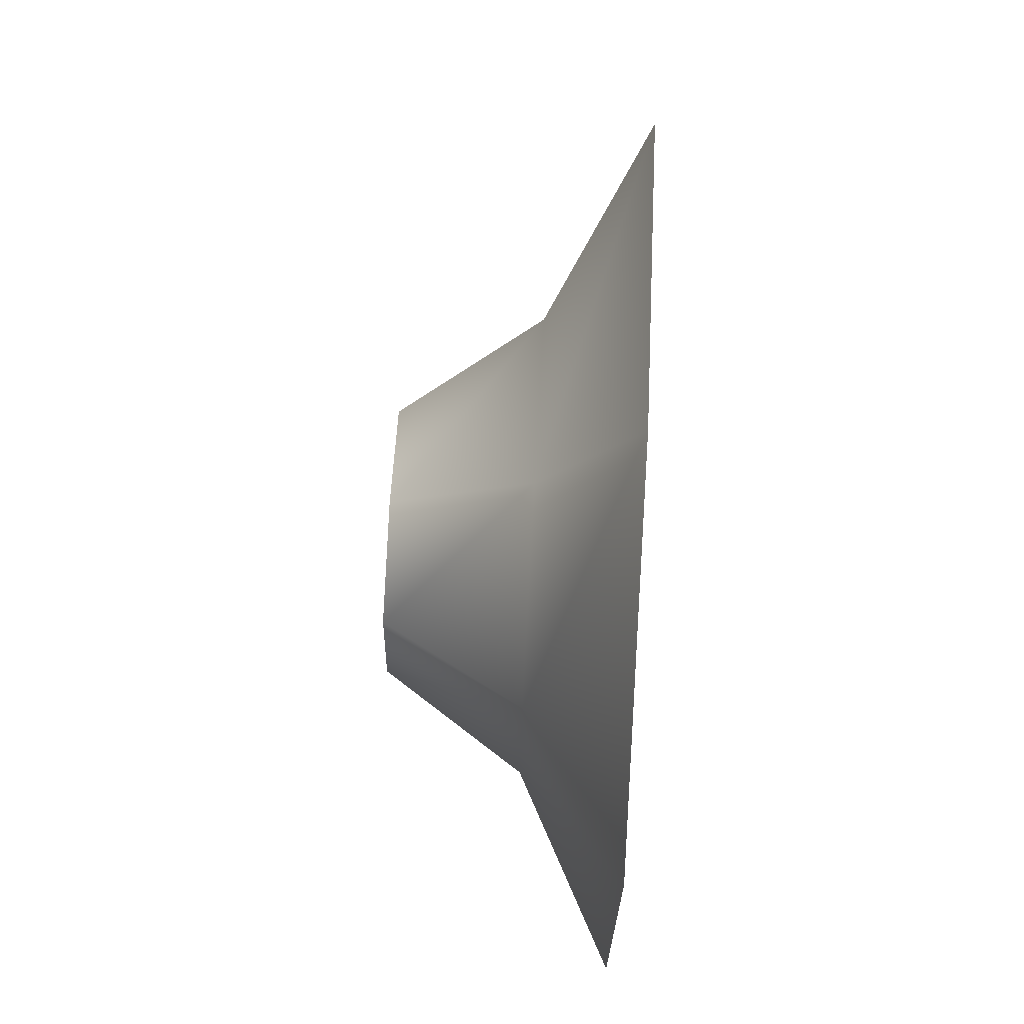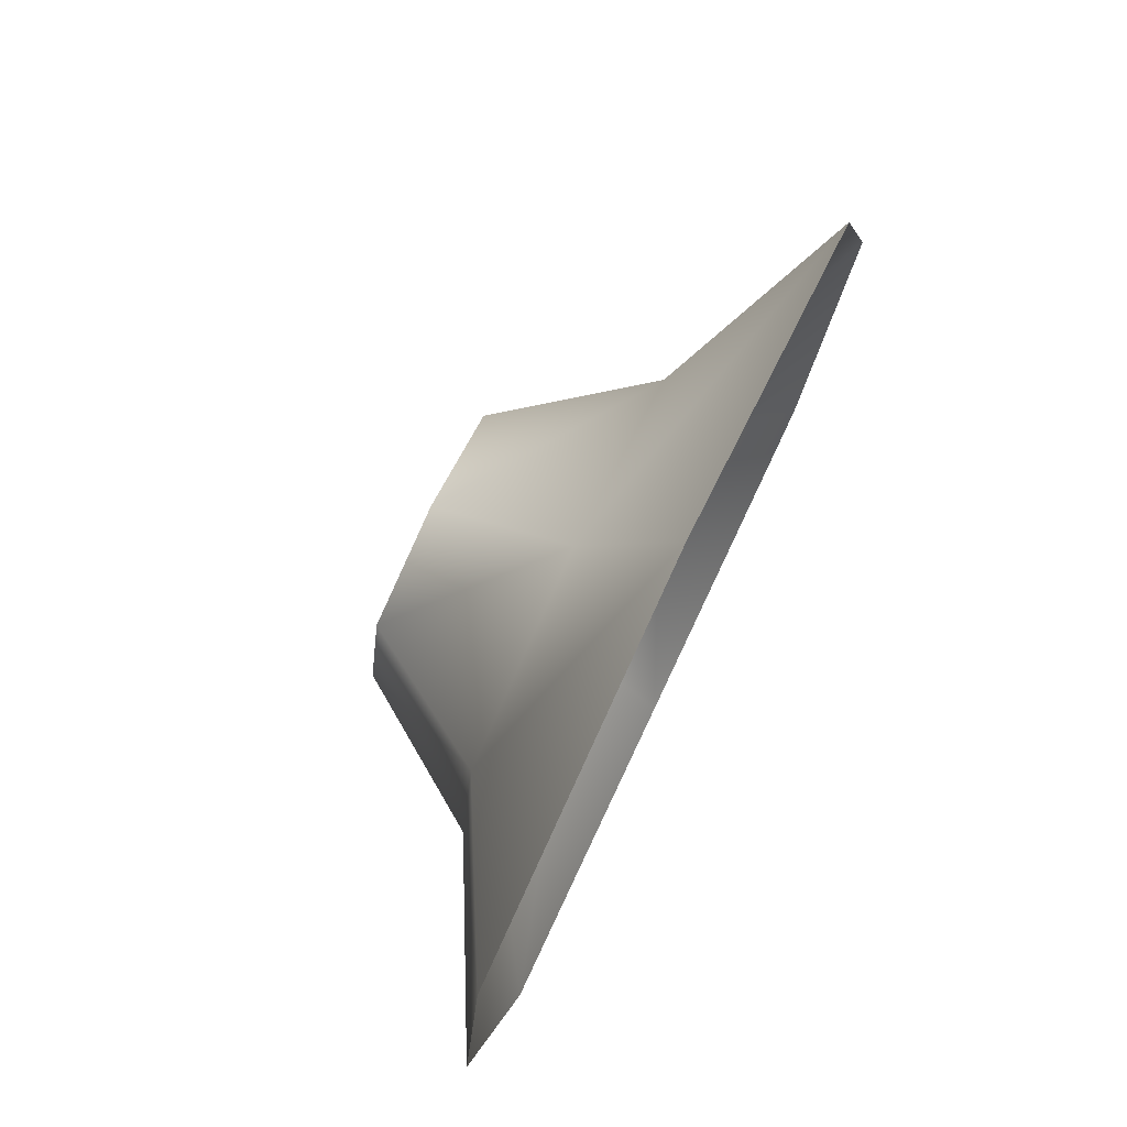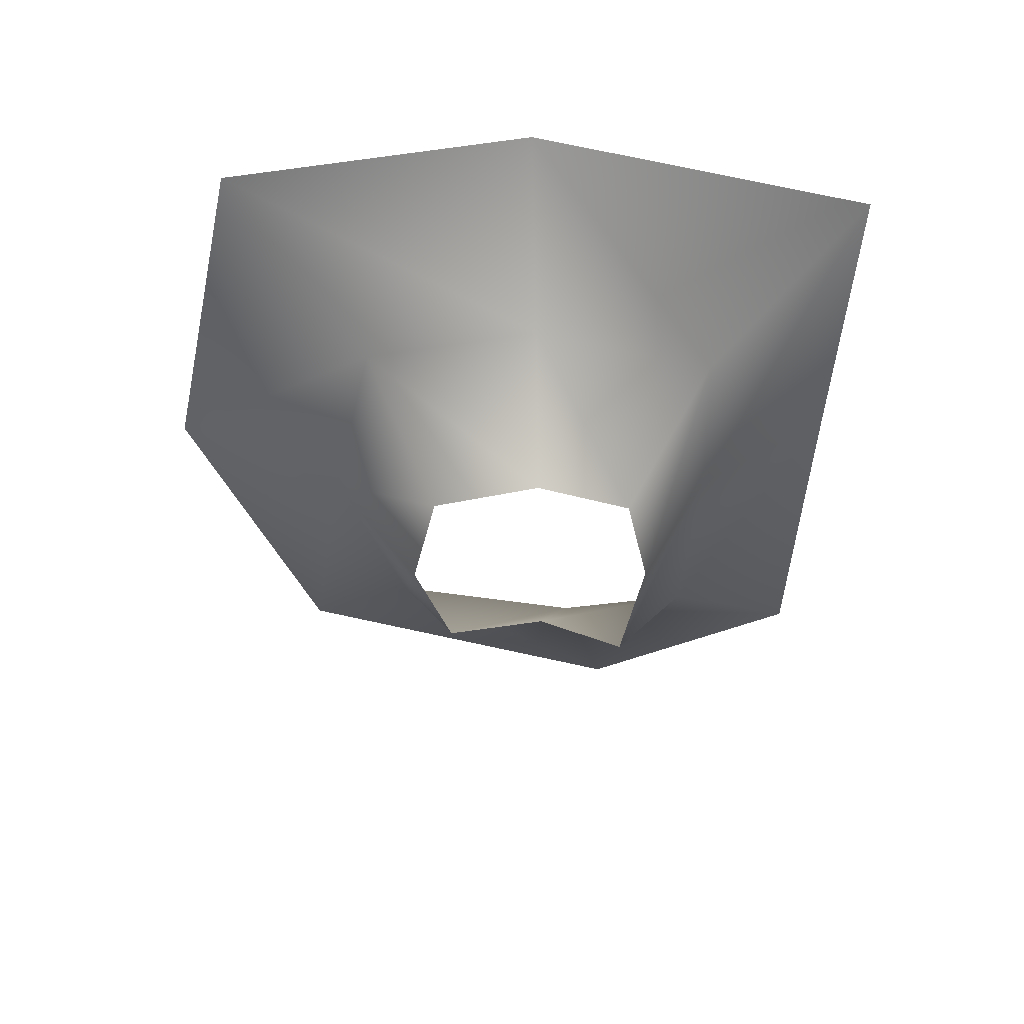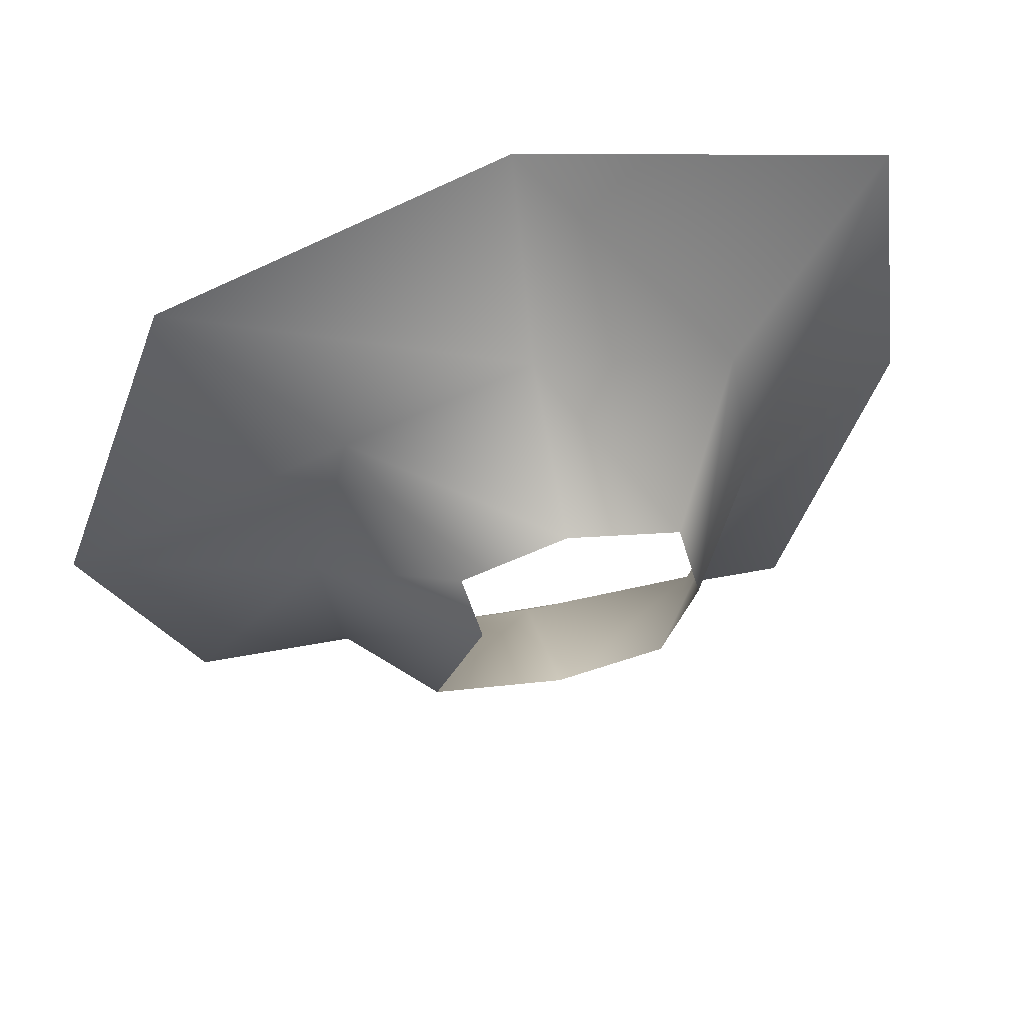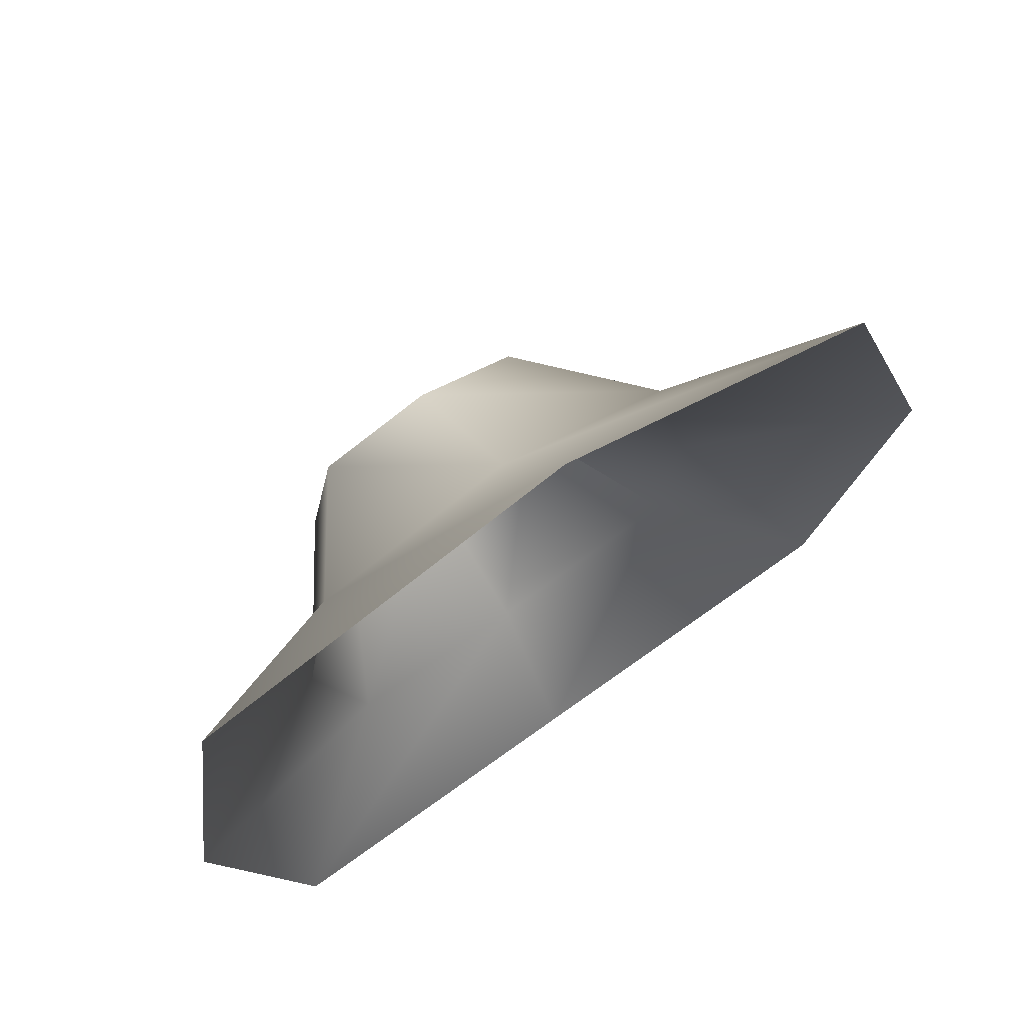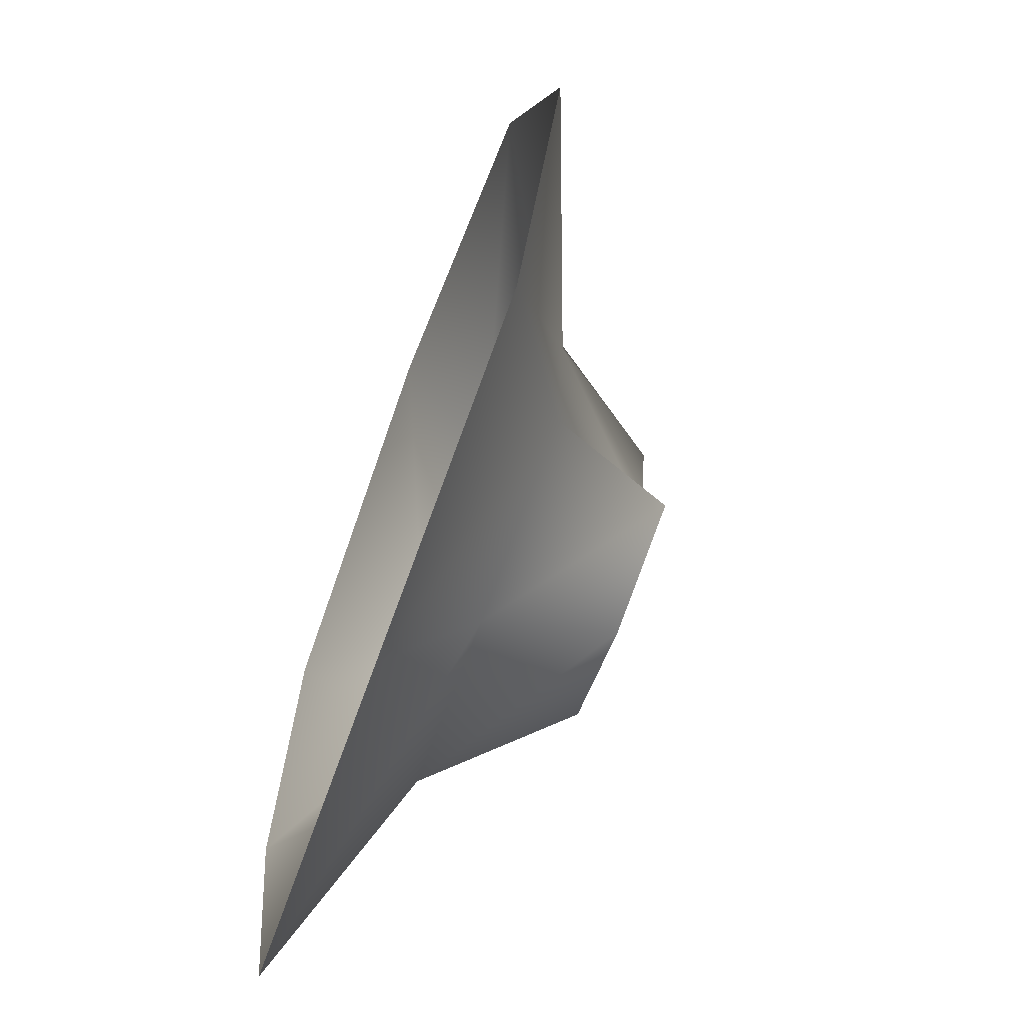
<metadata>
{"format":"obj","ext":"obj","renderer":"f3d","projection":"perspective","resolution":1024,"background":"white","views":[{"elev":74.9,"azim":93.2,"up":"+Z"},{"elev":76.7,"azim":115.4,"up":"+Z"},{"elev":-42.5,"azim":91.1,"up":"+Y"},{"elev":54.5,"azim":-13.5,"up":"+Z"},{"elev":68.4,"azim":144.9,"up":"+Z"},{"elev":-66.4,"azim":-110.0,"up":"+Z"}]}
</metadata>
<code>
o Cube_Cube.002
v -0.7448 -1 0.7354
v -2.45 0.6821 2.089
v -0.9527 -1 -0.6598
v -2.583 0.6821 -2.271
v 0.811 -1 0.8015
v 2.694 0.6821 2.378
v 0.7543 -1 -0.6976
v 2.344 0.6821 -2.585
v 0 -1 1
v 0.01309 0.6821 3.03
v -0.6031 -1 -0.009451
v -3.404 0.6821 -0.5557
v -0.0189 -1 -0.8488
v -0.02312 0.6821 -2.428
v 1 -1 0
v 3.032 0.6821 0.01145
v -1.337 0 1.181
v -1.493 0 -1.224
v 1.29 0 -1.365
v 1.455 0 1.328
v 0 0 1.682
v -1.639 0 -0.2268
v -0.02363 0 -1.38
v 1.682 0 0
f 22 12 4 18
f 23 14 8 19
f 24 16 6 20
f 21 10 2 17
f 20 6 10 21
f 17 2 12 22
f 18 4 14 23
f 19 8 16 24
f 7 19 24 15
f 3 18 23 13
f 1 17 22 11
f 5 20 21 9
f 9 21 17 1
f 15 24 20 5
f 13 23 19 7
f 11 22 18 3

</code>
